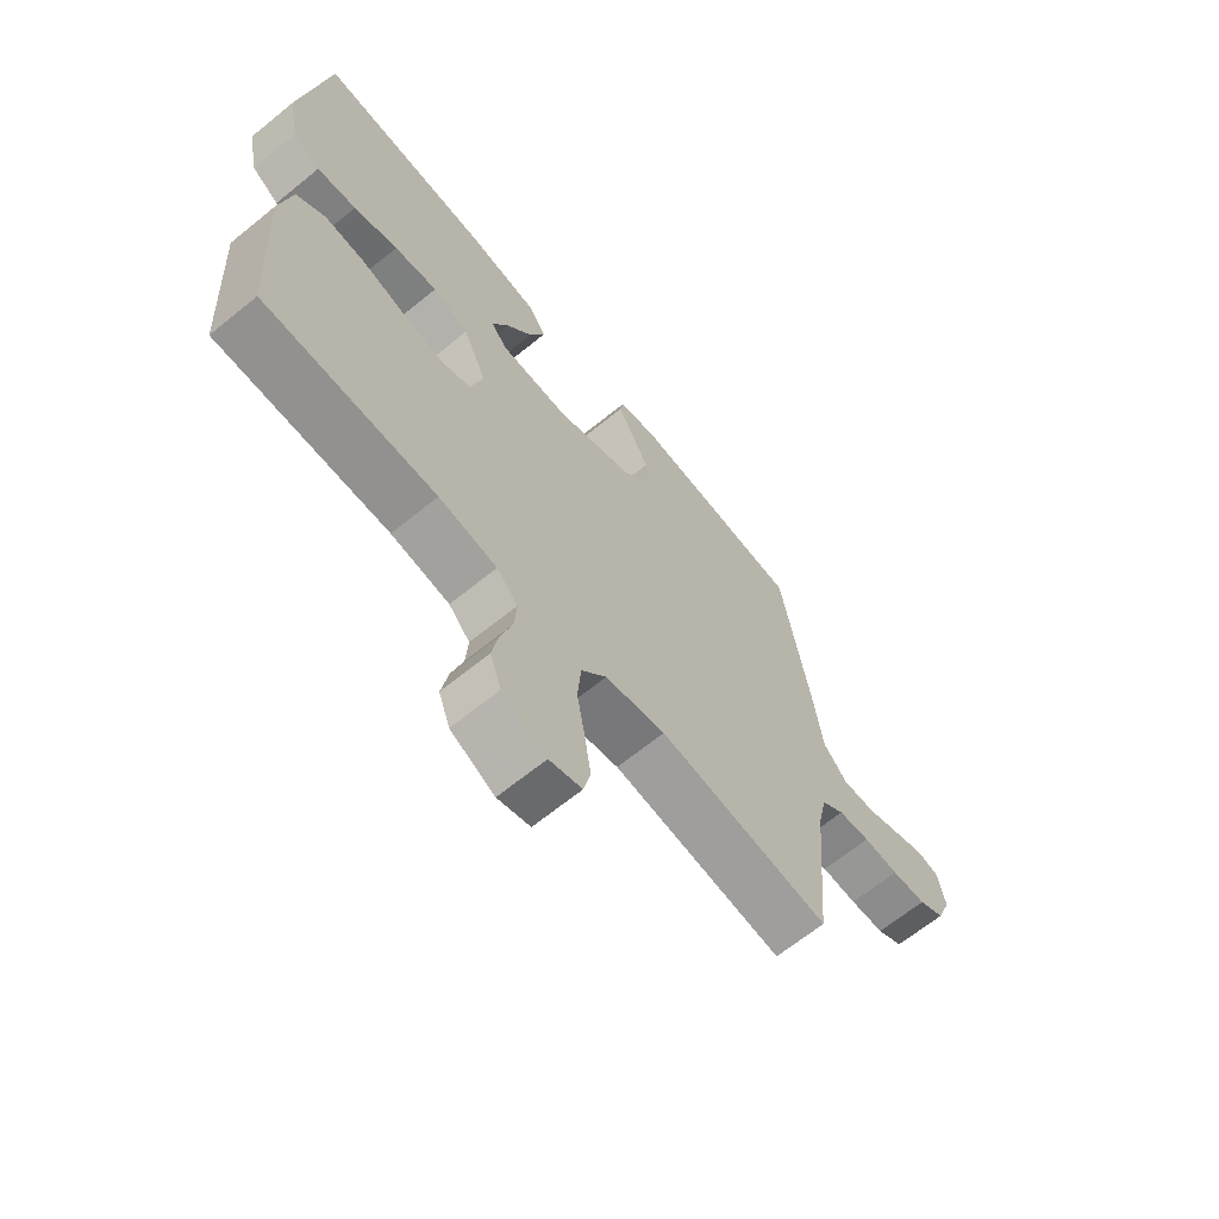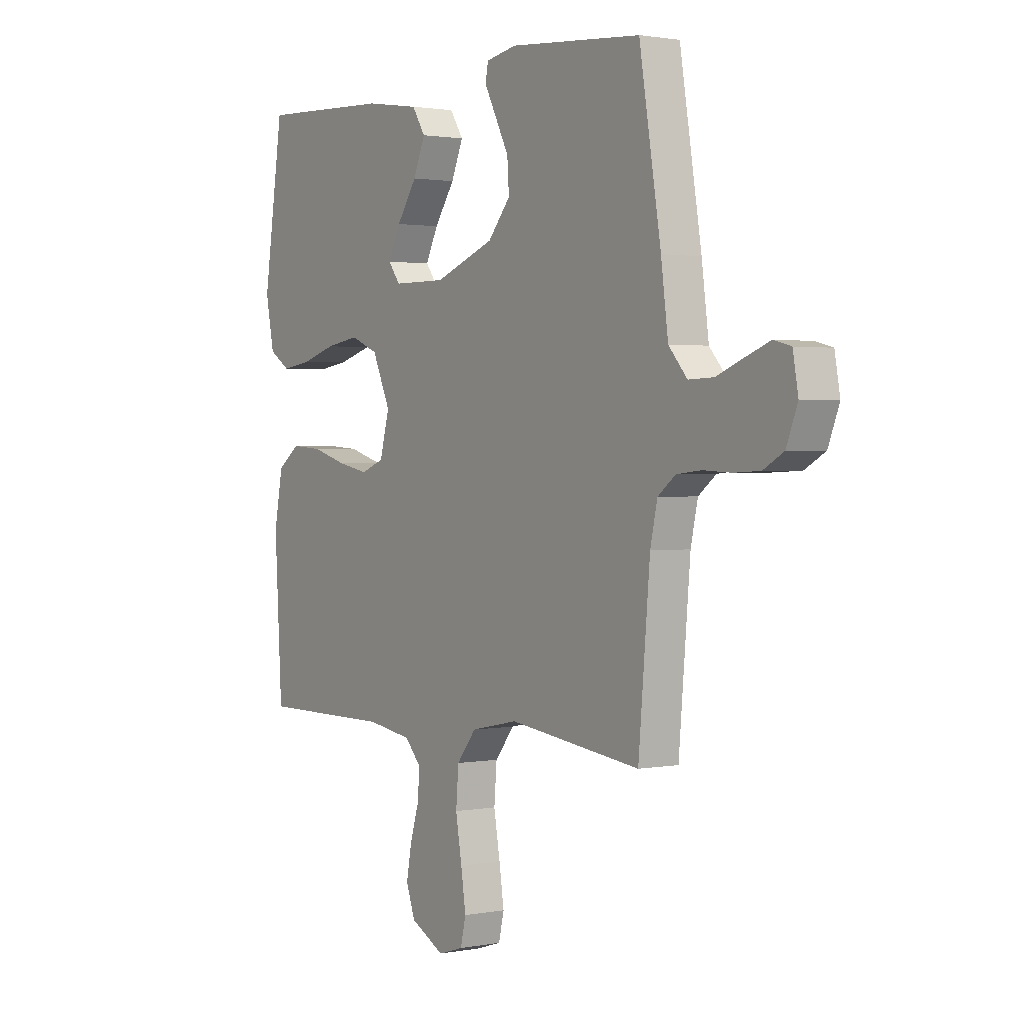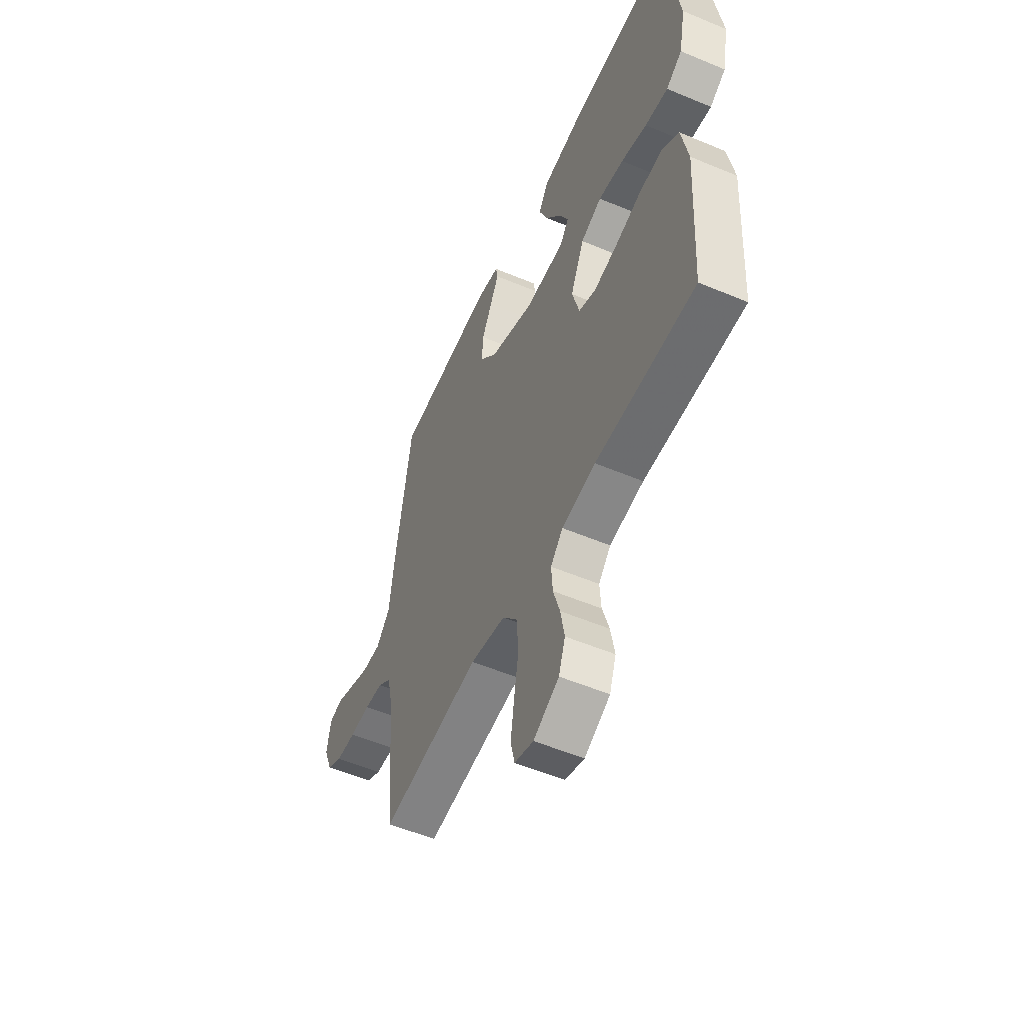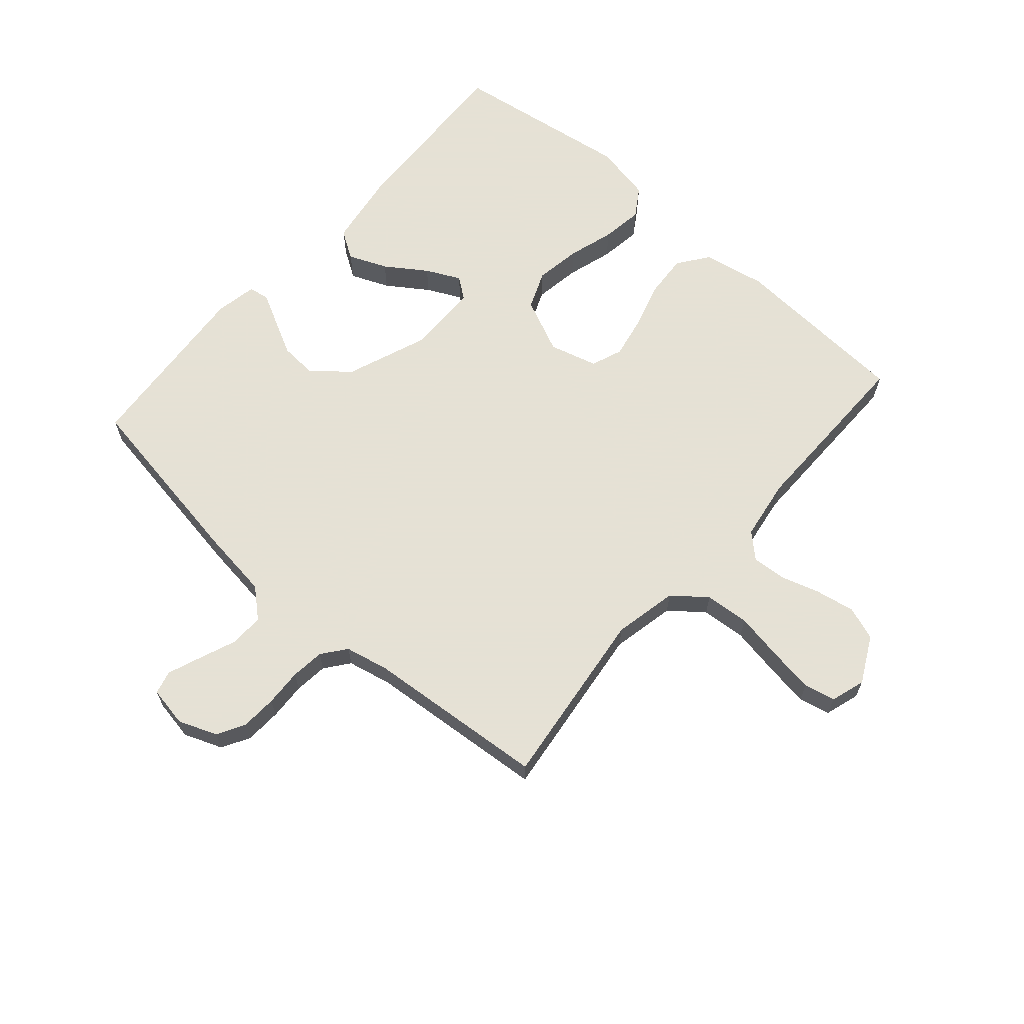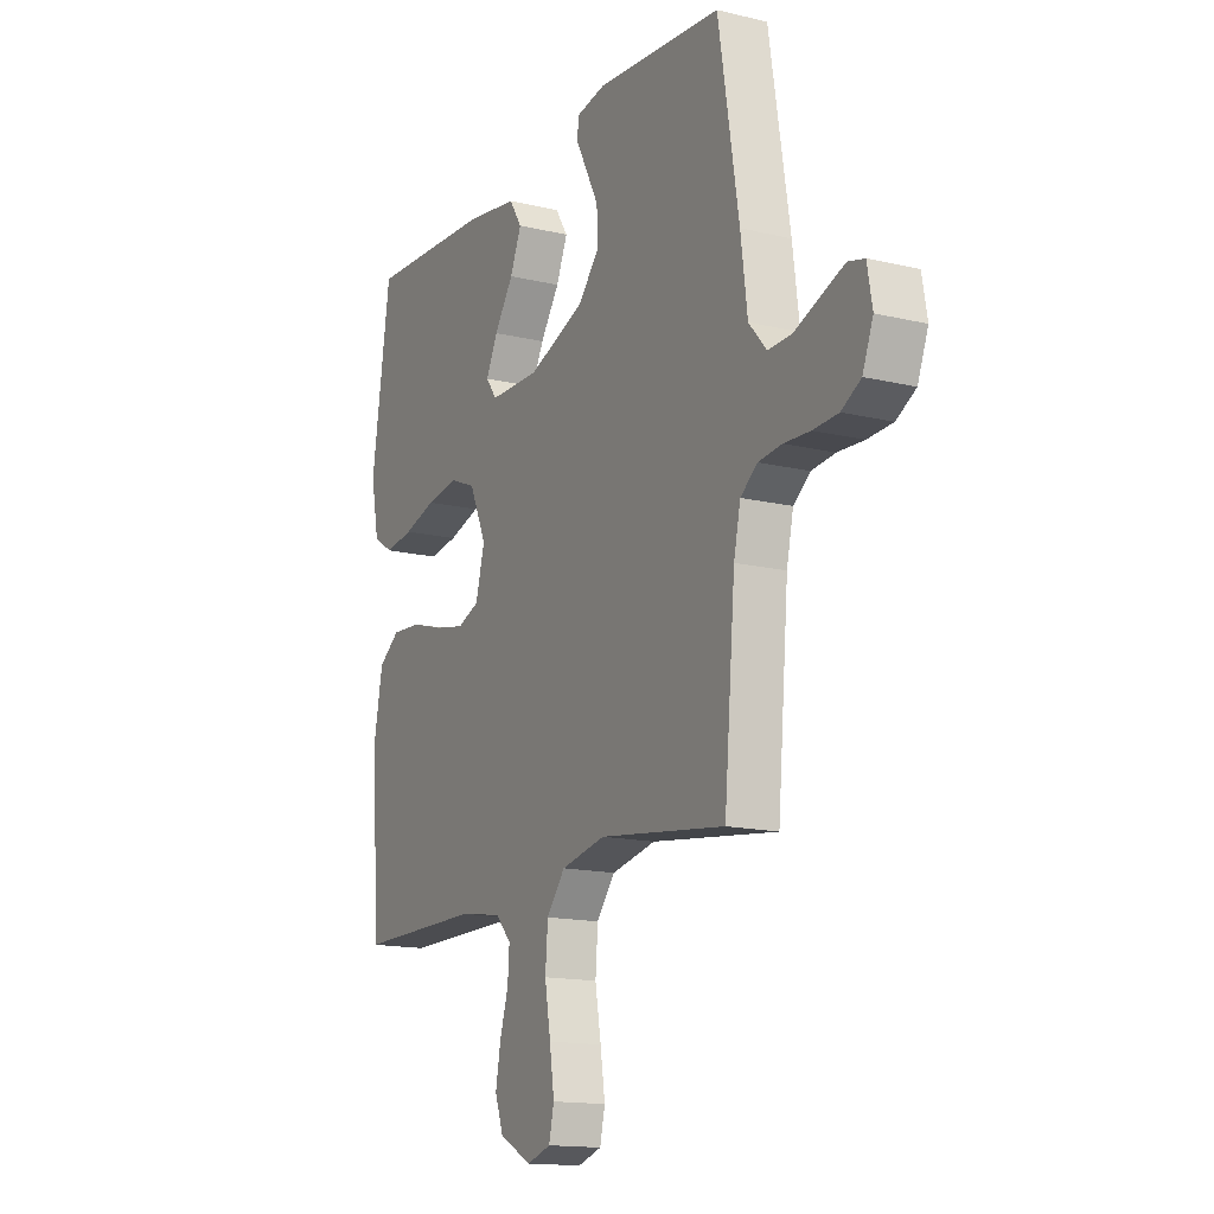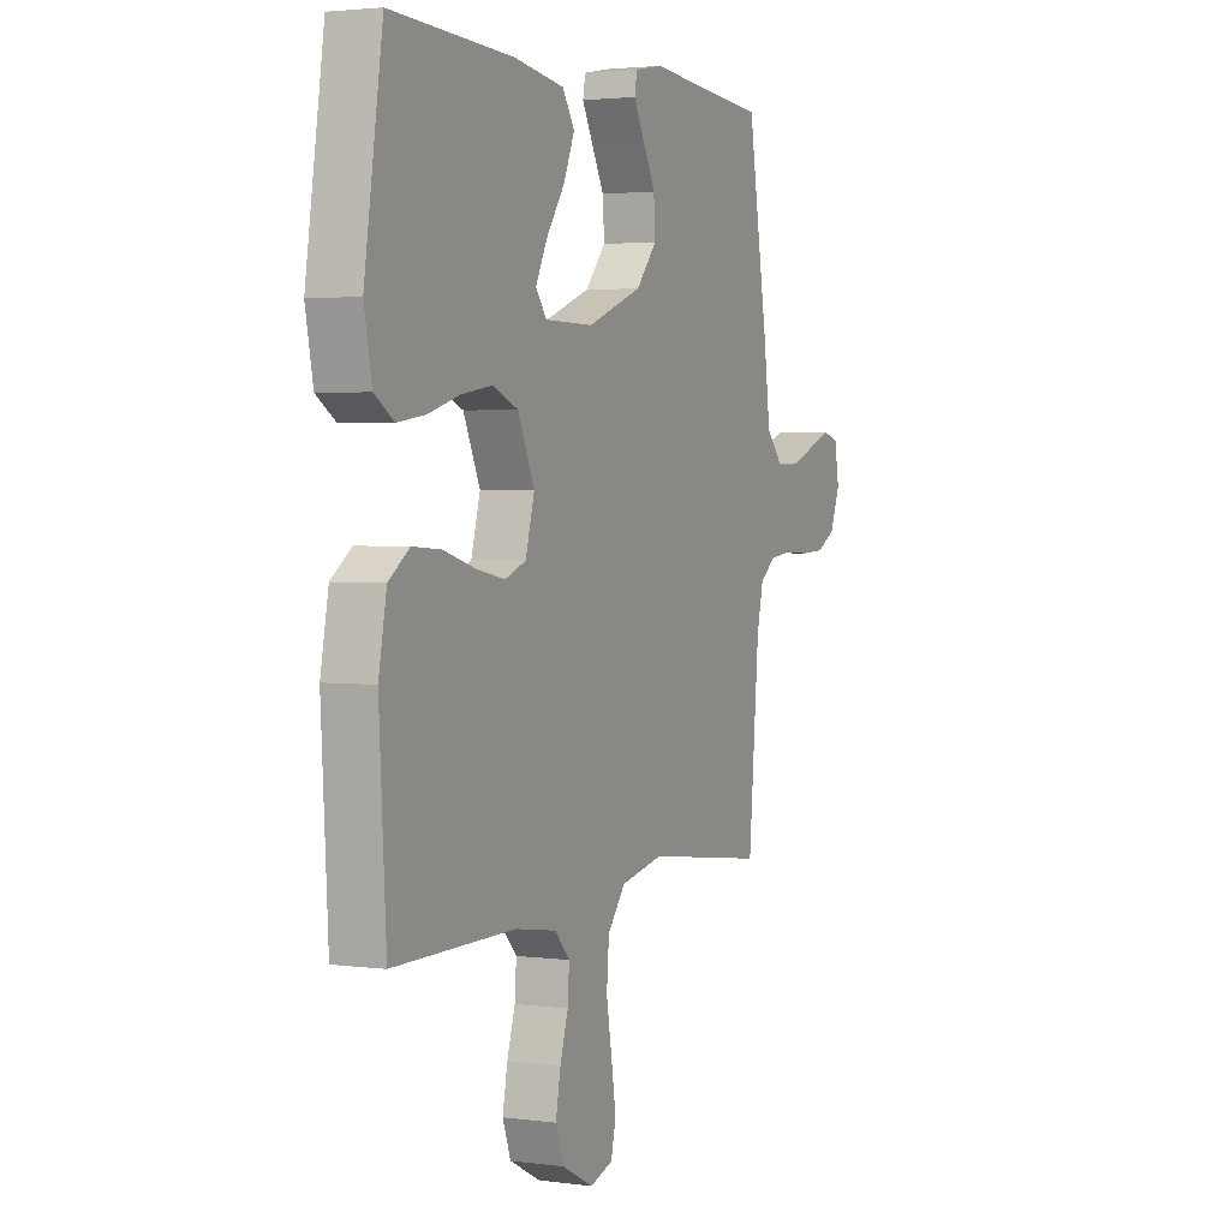
<metadata>
{"format":"obj","ext":"obj","renderer":"f3d","projection":"perspective","resolution":1024,"background":"white","views":[{"elev":-66.2,"azim":-50.8,"up":"+Z"},{"elev":1.5,"azim":55.6,"up":"+Z"},{"elev":-54.0,"azim":-114.1,"up":"+Z"},{"elev":64.9,"azim":131.3,"up":"+Y"},{"elev":-15.0,"azim":62.7,"up":"+Z"},{"elev":2.7,"azim":-65.1,"up":"+Z"}]}
</metadata>
<code>
v -0.5 0.07 0.5
v -0.2 0.07 0.486
v -0.076 0.07 0.467
v -0.046 0.07 0.42
v -0.073 0.07 0.356
v -0.119 0.07 0.289
v -0.147 0.07 0.232
v -0.12 0.07 0.196
v 0 0.07 0.195
v 0.135 0.07 0.246
v 0.186 0.07 0.306
v 0.182 0.07 0.368
v 0.151 0.07 0.428
v 0.125 0.07 0.478
v 0.131 0.07 0.512
v 0.2 0.07 0.525
v 0.5 0.07 0.5
v 0.549 0.07 0.2
v 0.565 0.07 0.078
v 0.607 0.07 0.03
v 0.664 0.07 0.032
v 0.725 0.07 0.056
v 0.78 0.07 0.077
v 0.819 0.07 0.067
v 0.831 0.07 0
v 0.806 0.07 -0.064
v 0.76 0.07 -0.09
v 0.7 0.07 -0.093
v 0.638 0.07 -0.09
v 0.582 0.07 -0.096
v 0.542 0.07 -0.127
v 0.526 0.07 -0.2
v 0.5 0.07 -0.5
v 0.2 0.07 -0.462
v 0.094 0.07 -0.484
v 0.05 0.07 -0.539
v 0.044 0.07 -0.613
v 0.058 0.07 -0.694
v 0.069 0.07 -0.768
v 0.057 0.07 -0.82
v 0 0.07 -0.838
v -0.077 0.07 -0.798
v -0.097 0.07 -0.742
v -0.085 0.07 -0.677
v -0.065 0.07 -0.612
v -0.061 0.07 -0.555
v -0.098 0.07 -0.515
v -0.2 0.07 -0.499
v -0.5 0.07 -0.5
v -0.517 0.07 -0.2
v -0.497 0.07 -0.095
v -0.446 0.07 -0.058
v -0.375 0.07 -0.063
v -0.297 0.07 -0.086
v -0.226 0.07 -0.1
v -0.174 0.07 -0.08
v -0.152 0.07 0
v -0.193 0.07 0.091
v -0.256 0.07 0.117
v -0.332 0.07 0.105
v -0.409 0.07 0.082
v -0.478 0.07 0.072
v -0.526 0.07 0.103
v -0.545 0.07 0.2
v -0.5 0 0.5
v -0.2 0 0.486
v -0.076 0 0.467
v -0.046 0 0.42
v -0.073 0 0.356
v -0.119 0 0.289
v -0.147 0 0.232
v -0.12 0 0.196
v 0 0 0.195
v 0.135 0 0.246
v 0.186 0 0.306
v 0.182 0 0.368
v 0.151 0 0.428
v 0.125 0 0.478
v 0.131 0 0.512
v 0.2 0 0.525
v 0.5 0 0.5
v 0.549 0 0.2
v 0.565 0 0.078
v 0.607 0 0.03
v 0.664 0 0.032
v 0.725 0 0.056
v 0.78 0 0.077
v 0.819 0 0.067
v 0.831 0 0
v 0.806 0 -0.064
v 0.76 0 -0.09
v 0.7 0 -0.093
v 0.638 0 -0.09
v 0.582 0 -0.096
v 0.542 0 -0.127
v 0.526 0 -0.2
v 0.5 0 -0.5
v 0.2 0 -0.462
v 0.094 0 -0.484
v 0.05 0 -0.539
v 0.044 0 -0.613
v 0.058 0 -0.694
v 0.069 0 -0.768
v 0.057 0 -0.82
v 0 0 -0.838
v -0.077 0 -0.798
v -0.097 0 -0.742
v -0.085 0 -0.677
v -0.065 0 -0.612
v -0.061 0 -0.555
v -0.098 0 -0.515
v -0.2 0 -0.499
v -0.5 0 -0.5
v -0.517 0 -0.2
v -0.497 0 -0.095
v -0.446 0 -0.058
v -0.375 0 -0.063
v -0.297 0 -0.086
v -0.226 0 -0.1
v -0.174 0 -0.08
v -0.152 0 0
v -0.193 0 0.091
v -0.256 0 0.117
v -0.332 0 0.105
v -0.409 0 0.082
v -0.478 0 0.072
v -0.526 0 0.103
v -0.545 0 0.2
f 60 61 62 63
f 59 60 63 64
f 51 52 53 54
f 51 54 55
f 48 49 50 51
f 47 48 51 55
f 46 47 55 56
f 42 43 44 45
f 42 45 46
f 41 42 46
f 40 41 46
f 37 38 39 40
f 37 40 46 56
f 32 33 34
f 31 32 34 35
f 26 27 28 29
f 26 29 30
f 25 26 30
f 24 25 30
f 21 22 23 24
f 21 24 30
f 20 21 30 31
f 16 17 18 19
f 14 15 16 19
f 13 14 19 20
f 12 13 20 31
f 3 4 5 6
f 3 6 7
f 2 3 7
f 59 64 1 2
f 58 59 2 7
f 57 58 7 8
f 36 37 56 57
f 35 36 57 8
f 31 35 8 9
f 11 12 31
f 10 11 31
f 9 10 31
f 127 126 125 124
f 128 127 124 123
f 118 117 116 115
f 119 118 115
f 115 114 113 112
f 119 115 112 111
f 120 119 111 110
f 109 108 107 106
f 110 109 106
f 110 106 105
f 110 105 104
f 104 103 102 101
f 120 110 104 101
f 98 97 96
f 99 98 96 95
f 93 92 91 90
f 94 93 90
f 94 90 89
f 94 89 88
f 88 87 86 85
f 94 88 85
f 95 94 85 84
f 83 82 81 80
f 83 80 79 78
f 84 83 78 77
f 95 84 77 76
f 70 69 68 67
f 71 70 67
f 71 67 66
f 66 65 128 123
f 71 66 123 122
f 72 71 122 121
f 121 120 101 100
f 72 121 100 99
f 73 72 99 95
f 95 76 75
f 95 75 74
f 95 74 73
f 1 65 66 2
f 2 66 67 3
f 3 67 68 4
f 4 68 69 5
f 5 69 70 6
f 6 70 71 7
f 7 71 72 8
f 8 72 73 9
f 9 73 74 10
f 10 74 75 11
f 11 75 76 12
f 12 76 77 13
f 13 77 78 14
f 14 78 79 15
f 15 79 80 16
f 16 80 81 17
f 17 81 82 18
f 18 82 83 19
f 19 83 84 20
f 20 84 85 21
f 21 85 86 22
f 22 86 87 23
f 23 87 88 24
f 24 88 89 25
f 25 89 90 26
f 26 90 91 27
f 27 91 92 28
f 28 92 93 29
f 29 93 94 30
f 30 94 95 31
f 31 95 96 32
f 32 96 97 33
f 33 97 98 34
f 34 98 99 35
f 35 99 100 36
f 36 100 101 37
f 37 101 102 38
f 38 102 103 39
f 39 103 104 40
f 40 104 105 41
f 41 105 106 42
f 42 106 107 43
f 43 107 108 44
f 44 108 109 45
f 45 109 110 46
f 46 110 111 47
f 47 111 112 48
f 48 112 113 49
f 49 113 114 50
f 50 114 115 51
f 51 115 116 52
f 52 116 117 53
f 53 117 118 54
f 54 118 119 55
f 55 119 120 56
f 56 120 121 57
f 57 121 122 58
f 58 122 123 59
f 59 123 124 60
f 60 124 125 61
f 61 125 126 62
f 62 126 127 63
f 63 127 128 64
f 64 128 65 1

</code>
